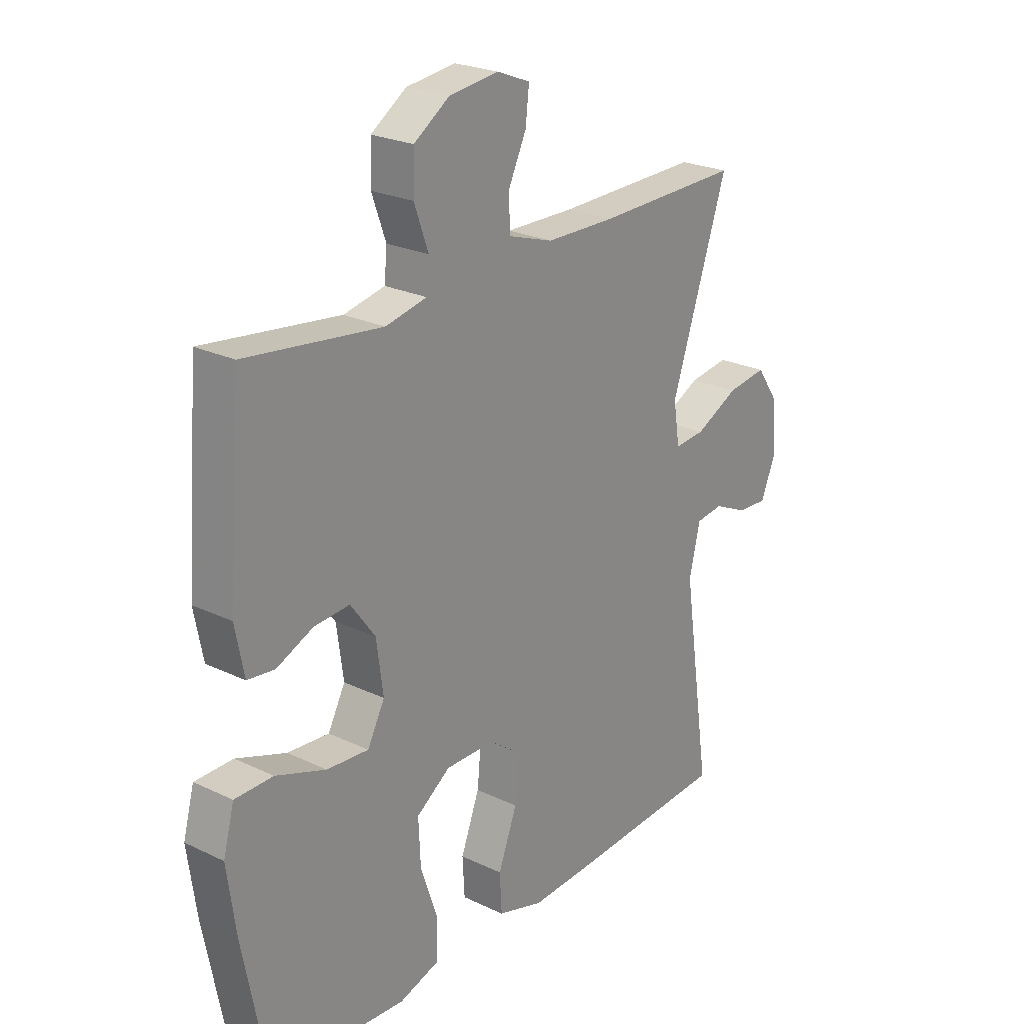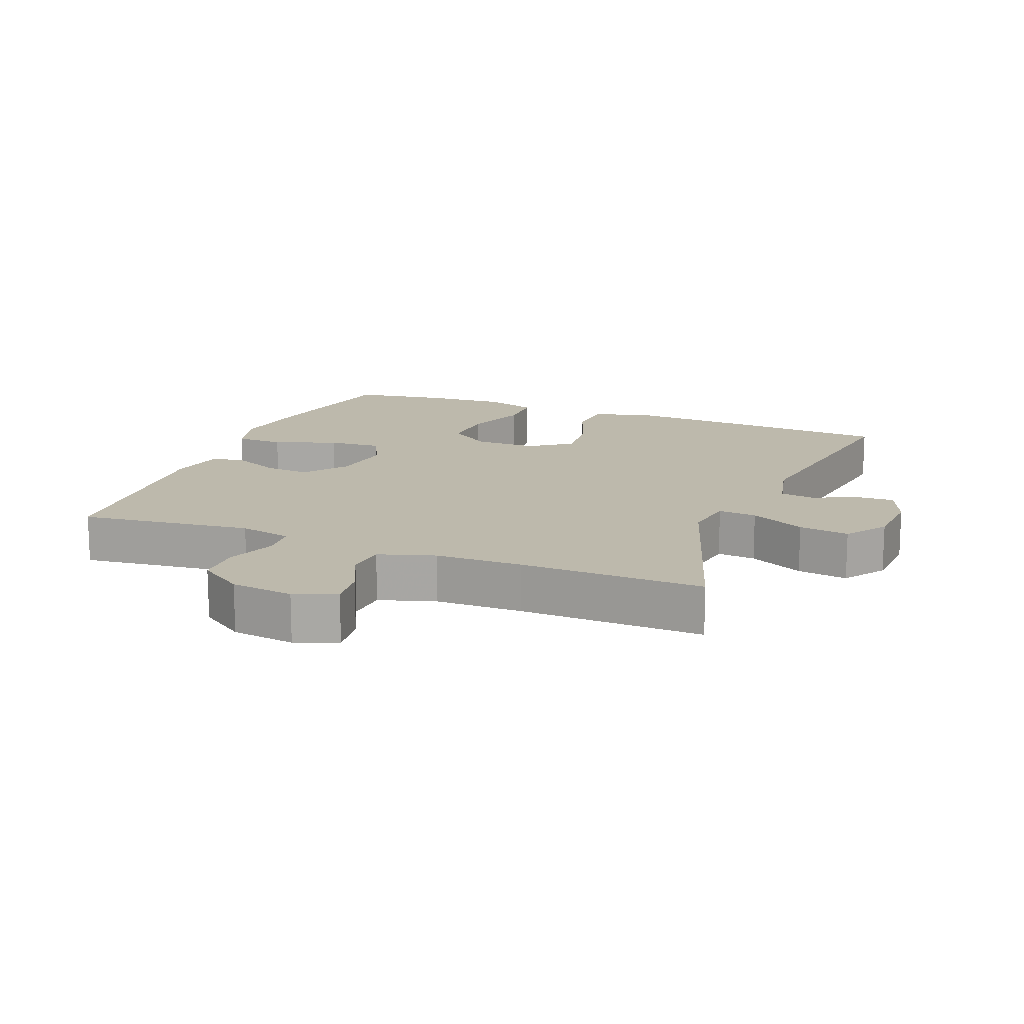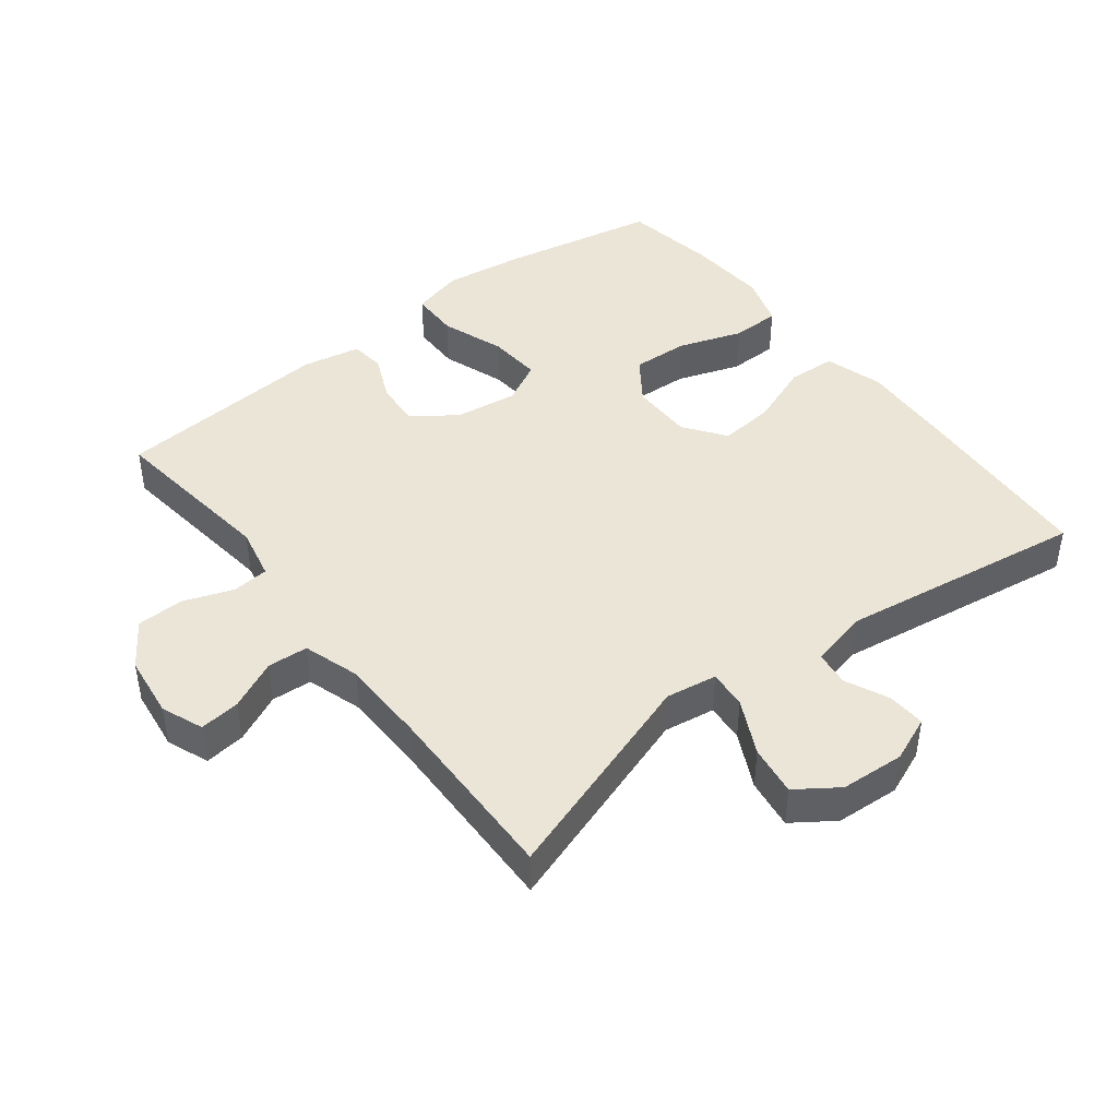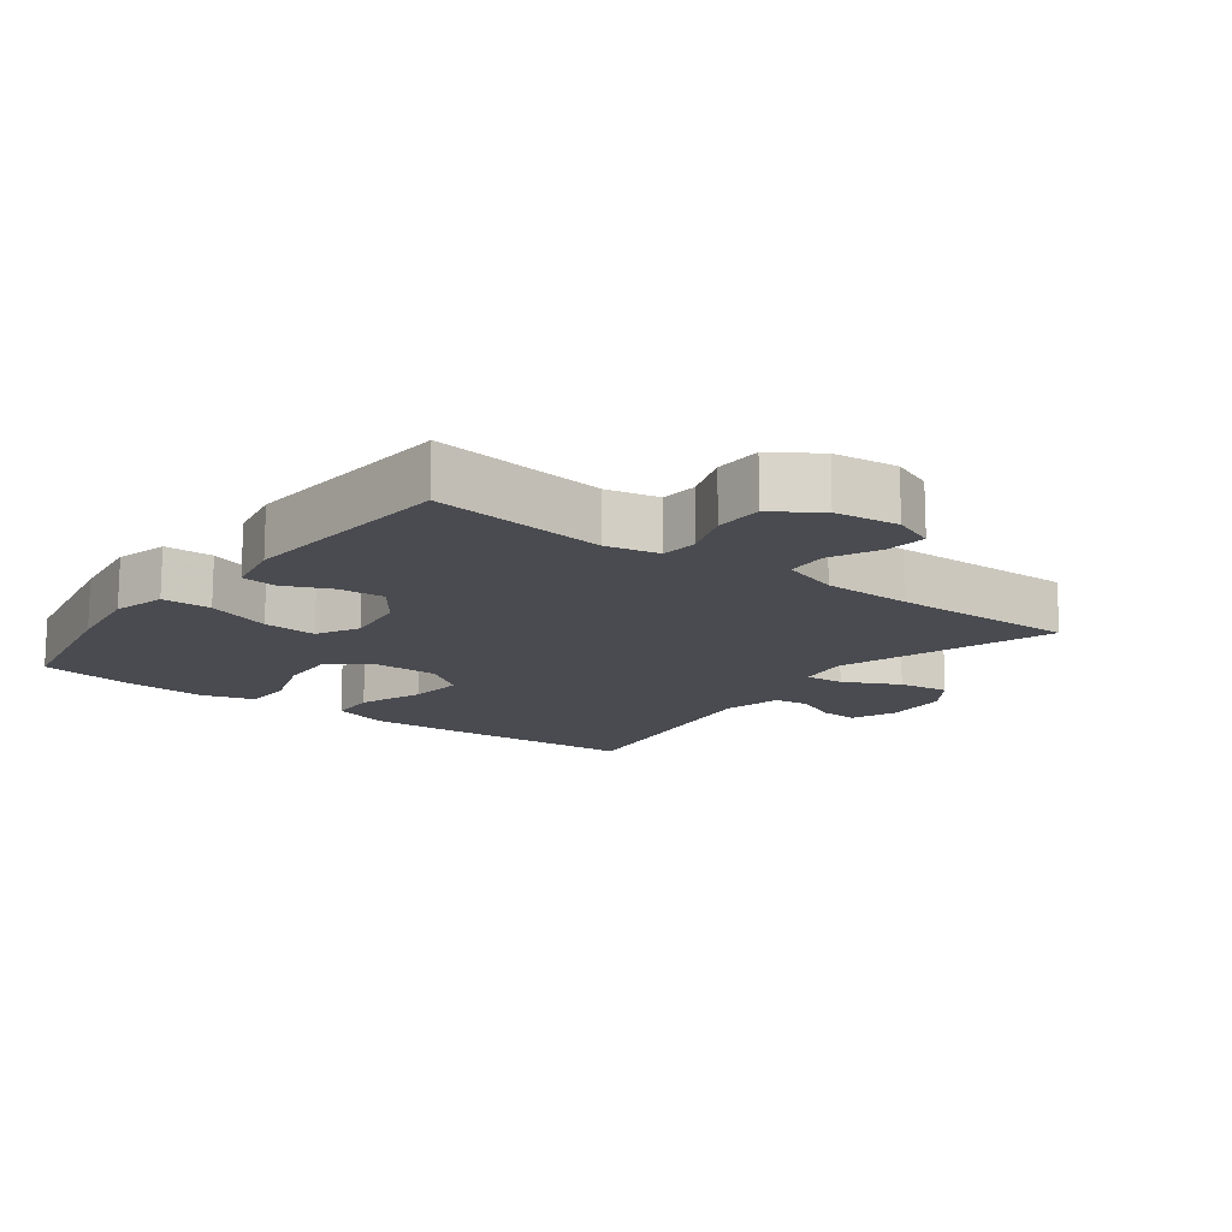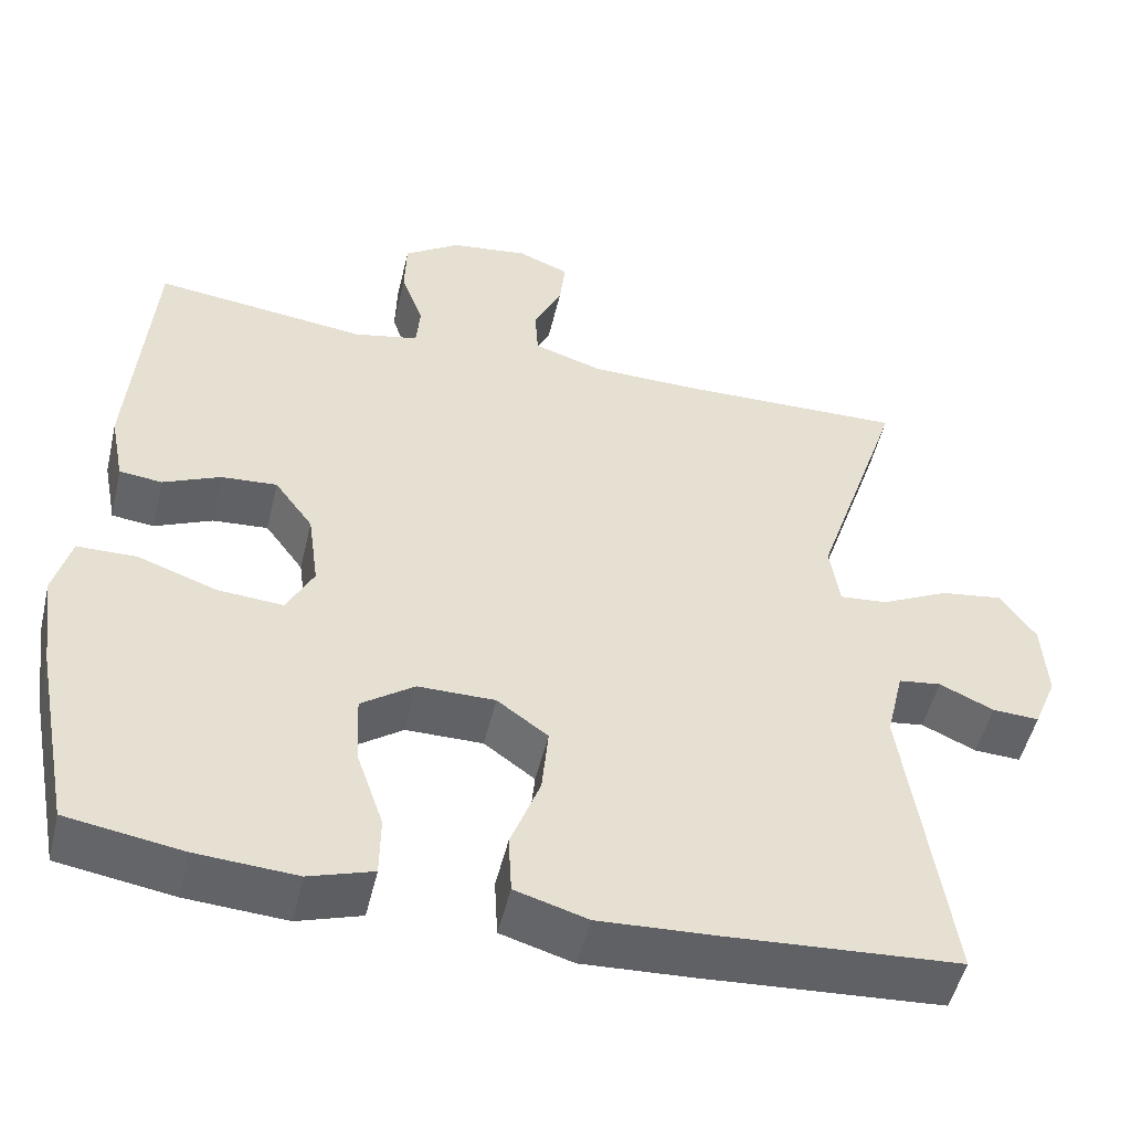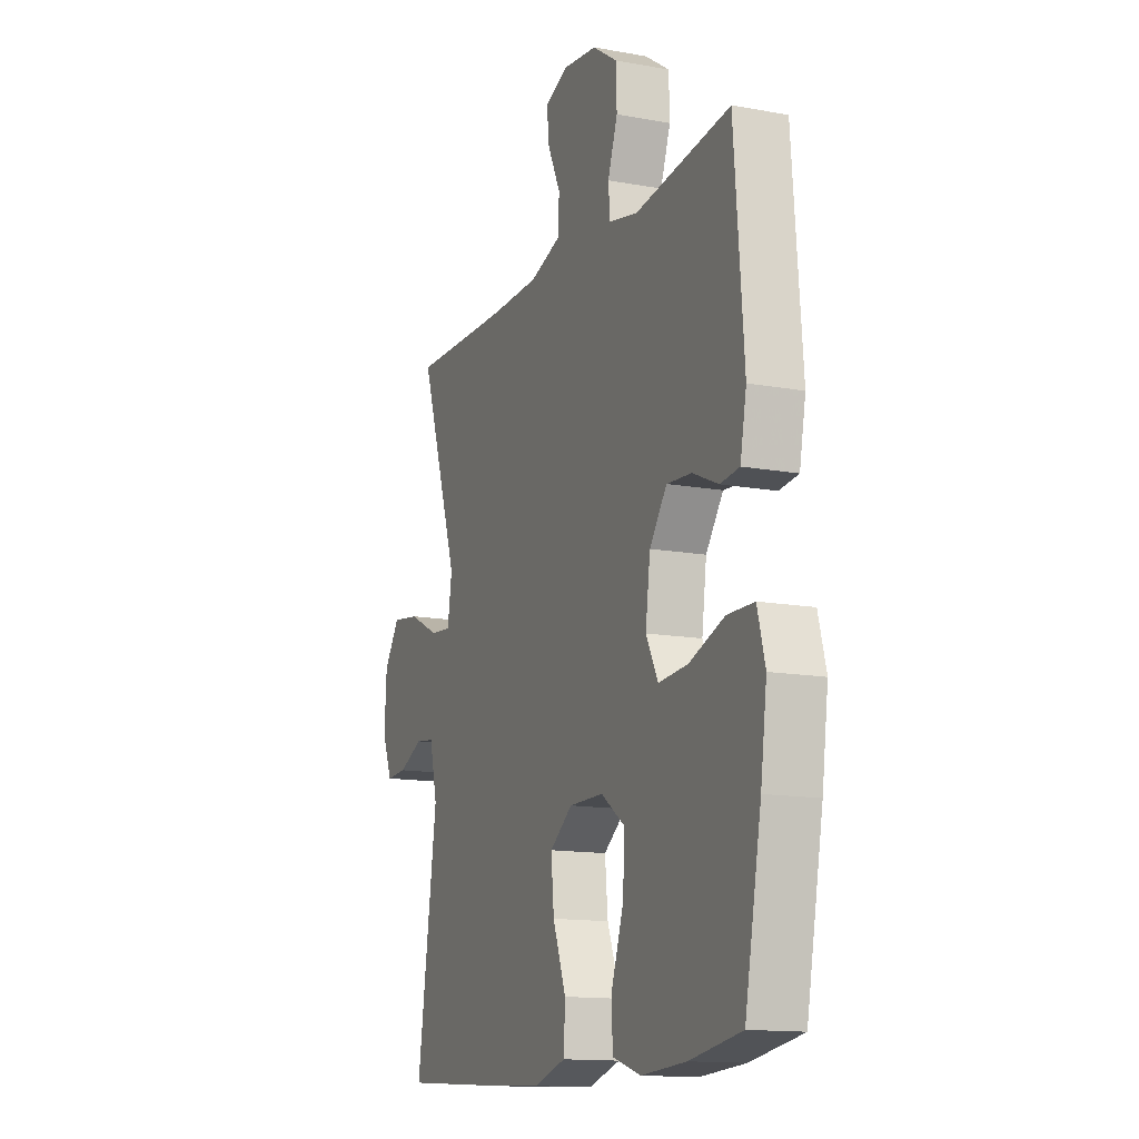
<metadata>
{"format":"obj","ext":"obj","renderer":"f3d","projection":"perspective","resolution":1024,"background":"white","views":[{"elev":23.9,"azim":-51.4,"up":"+Z"},{"elev":15.0,"azim":21.8,"up":"+Y"},{"elev":44.0,"azim":52.2,"up":"+Y"},{"elev":-14.5,"azim":-37.0,"up":"+Y"},{"elev":-50.6,"azim":-13.3,"up":"+Z"},{"elev":-13.8,"azim":-112.2,"up":"+Z"}]}
</metadata>
<code>
v 0.5 0.07 -0.5
v 0.21 0.07 -0.519
v 0.074 0.07 -0.526
v -0.014 0.07 -0.5
v -0.018 0.07 -0.428
v 0.018 0.07 -0.333
v 0.026 0.07 -0.25
v -0.036 0.07 -0.205
v -0.13 0.07 -0.205
v -0.195 0.07 -0.251
v -0.191 0.07 -0.336
v -0.158 0.07 -0.432
v -0.159 0.07 -0.506
v -0.237 0.07 -0.531
v -0.359 0.07 -0.523
v -0.5 0.07 -0.5
v -0.545 0.07 -0.267
v -0.562 0.07 -0.144
v -0.541 0.07 -0.066
v -0.468 0.07 -0.065
v -0.372 0.07 -0.099
v -0.292 0.07 -0.105
v -0.259 0.07 -0.042
v -0.272 0.07 0.053
v -0.319 0.07 0.117
v -0.387 0.07 0.112
v -0.457 0.07 0.081
v -0.509 0.07 0.087
v -0.526 0.07 0.174
v -0.5 0.07 0.5
v -0.24 0.07 0.468
v -0.161 0.07 0.485
v -0.156 0.07 0.54
v -0.183 0.07 0.615
v -0.181 0.07 0.686
v -0.113 0.07 0.732
v -0.018 0.07 0.744
v 0.045 0.07 0.719
v 0.038 0.07 0.658
v 0.003 0.07 0.584
v 0.007 0.07 0.523
v 0.092 0.07 0.496
v 0.223 0.07 0.494
v 0.5 0.07 0.5
v 0.392 0.07 0.178
v 0.404 0.07 0.101
v 0.462 0.07 0.106
v 0.545 0.07 0.147
v 0.621 0.07 0.158
v 0.664 0.07 0.096
v 0.67 0.07 0
v 0.642 0.07 -0.068
v 0.585 0.07 -0.065
v 0.519 0.07 -0.035
v 0.467 0.07 -0.042
v 0.446 0.07 -0.131
v 0.5 0 -0.5
v 0.21 0 -0.519
v 0.074 0 -0.526
v -0.014 0 -0.5
v -0.018 0 -0.428
v 0.018 0 -0.333
v 0.026 0 -0.25
v -0.036 0 -0.205
v -0.13 0 -0.205
v -0.195 0 -0.251
v -0.191 0 -0.336
v -0.158 0 -0.432
v -0.159 0 -0.506
v -0.237 0 -0.531
v -0.359 0 -0.523
v -0.5 0 -0.5
v -0.545 0 -0.267
v -0.562 0 -0.144
v -0.541 0 -0.066
v -0.468 0 -0.065
v -0.372 0 -0.099
v -0.292 0 -0.105
v -0.259 0 -0.042
v -0.272 0 0.053
v -0.319 0 0.117
v -0.387 0 0.112
v -0.457 0 0.081
v -0.509 0 0.087
v -0.526 0 0.174
v -0.5 0 0.5
v -0.24 0 0.468
v -0.161 0 0.485
v -0.156 0 0.54
v -0.183 0 0.615
v -0.181 0 0.686
v -0.113 0 0.732
v -0.018 0 0.744
v 0.045 0 0.719
v 0.038 0 0.658
v 0.003 0 0.584
v 0.007 0 0.523
v 0.092 0 0.496
v 0.223 0 0.494
v 0.5 0 0.5
v 0.392 0 0.178
v 0.404 0 0.101
v 0.462 0 0.106
v 0.545 0 0.147
v 0.621 0 0.158
v 0.664 0 0.096
v 0.67 0 0
v 0.642 0 -0.068
v 0.585 0 -0.065
v 0.519 0 -0.035
v 0.467 0 -0.042
v 0.446 0 -0.131
f 51 52 53 54
f 51 54 55
f 50 51 55
f 47 48 49 50
f 46 47 50 55
f 43 44 45
f 42 43 45 46
f 41 42 46 55
f 37 38 39 40
f 37 40 41
f 36 37 41
f 33 34 35 36
f 32 33 36 41
f 28 29 30 31
f 26 27 28 31
f 25 26 31 32
f 24 25 32 41
f 18 19 20 21
f 18 21 22
f 17 18 22
f 16 17 22
f 15 16 22
f 14 15 22 23
f 11 12 13 14
f 10 11 14 23
f 3 4 5 6
f 3 6 7
f 56 1 2 3
f 56 3 7
f 55 56 7 8
f 41 55 8 9
f 23 24 41
f 9 10 23 41
f 110 109 108 107
f 111 110 107
f 111 107 106
f 106 105 104 103
f 111 106 103 102
f 101 100 99
f 102 101 99 98
f 111 102 98 97
f 96 95 94 93
f 97 96 93
f 97 93 92
f 92 91 90 89
f 97 92 89 88
f 87 86 85 84
f 87 84 83 82
f 88 87 82 81
f 97 88 81 80
f 77 76 75 74
f 78 77 74
f 78 74 73
f 78 73 72
f 78 72 71
f 79 78 71 70
f 70 69 68 67
f 79 70 67 66
f 62 61 60 59
f 63 62 59
f 59 58 57 112
f 63 59 112
f 64 63 112 111
f 65 64 111 97
f 97 80 79
f 97 79 66 65
f 1 57 58 2
f 2 58 59 3
f 3 59 60 4
f 4 60 61 5
f 5 61 62 6
f 6 62 63 7
f 7 63 64 8
f 8 64 65 9
f 9 65 66 10
f 10 66 67 11
f 11 67 68 12
f 12 68 69 13
f 13 69 70 14
f 14 70 71 15
f 15 71 72 16
f 16 72 73 17
f 17 73 74 18
f 18 74 75 19
f 19 75 76 20
f 20 76 77 21
f 21 77 78 22
f 22 78 79 23
f 23 79 80 24
f 24 80 81 25
f 25 81 82 26
f 26 82 83 27
f 27 83 84 28
f 28 84 85 29
f 29 85 86 30
f 30 86 87 31
f 31 87 88 32
f 32 88 89 33
f 33 89 90 34
f 34 90 91 35
f 35 91 92 36
f 36 92 93 37
f 37 93 94 38
f 38 94 95 39
f 39 95 96 40
f 40 96 97 41
f 41 97 98 42
f 42 98 99 43
f 43 99 100 44
f 44 100 101 45
f 45 101 102 46
f 46 102 103 47
f 47 103 104 48
f 48 104 105 49
f 49 105 106 50
f 50 106 107 51
f 51 107 108 52
f 52 108 109 53
f 53 109 110 54
f 54 110 111 55
f 55 111 112 56
f 56 112 57 1

</code>
